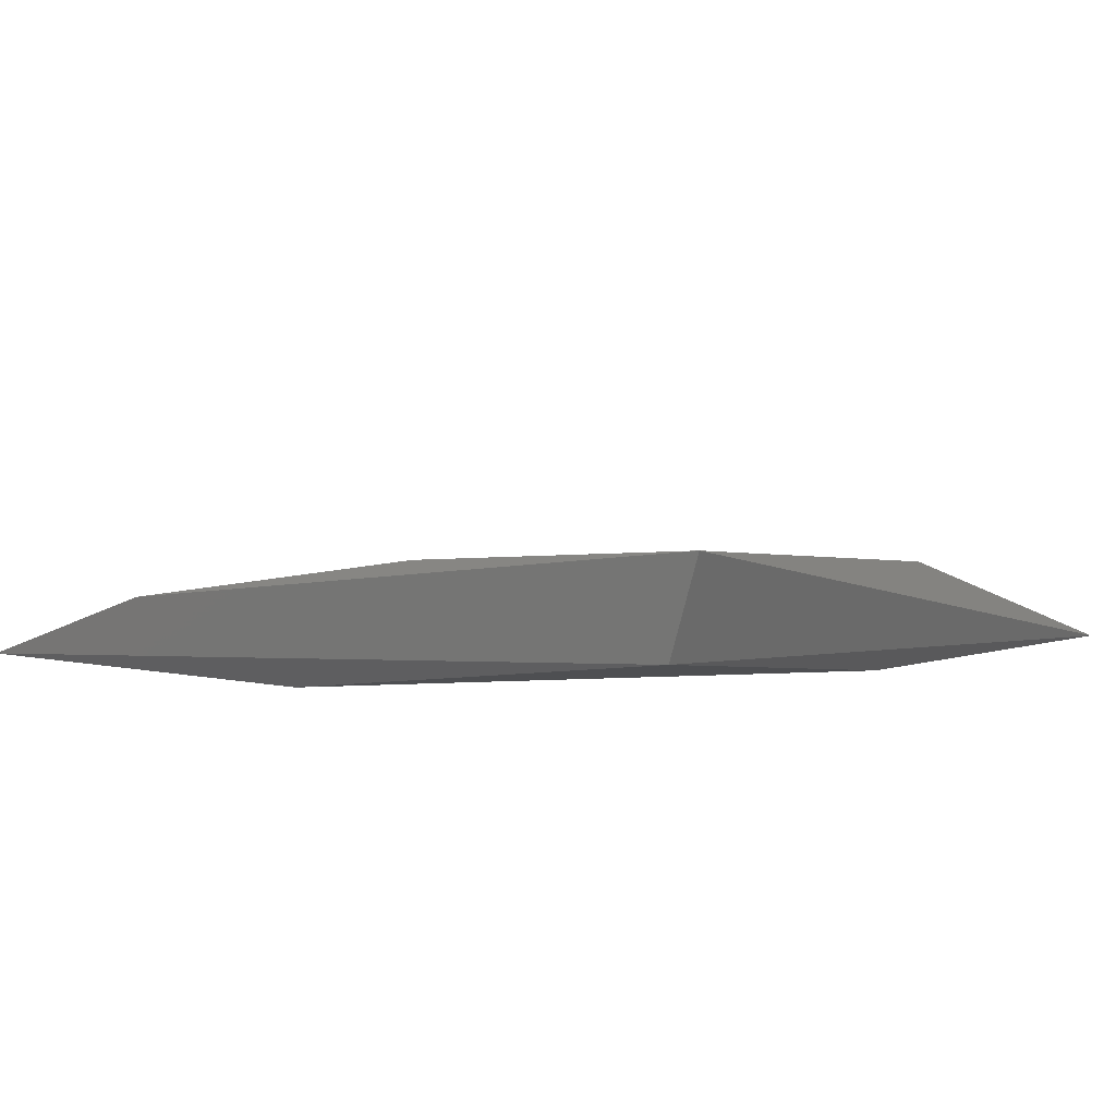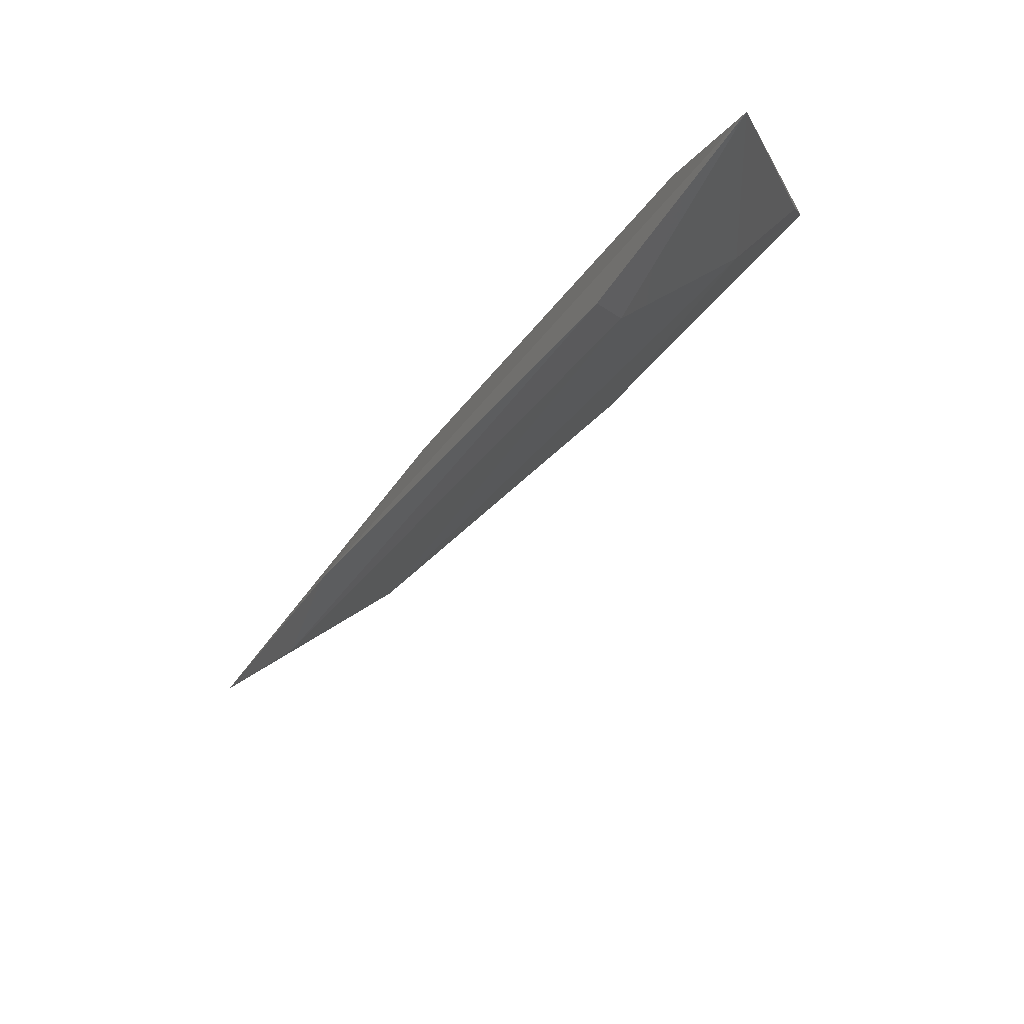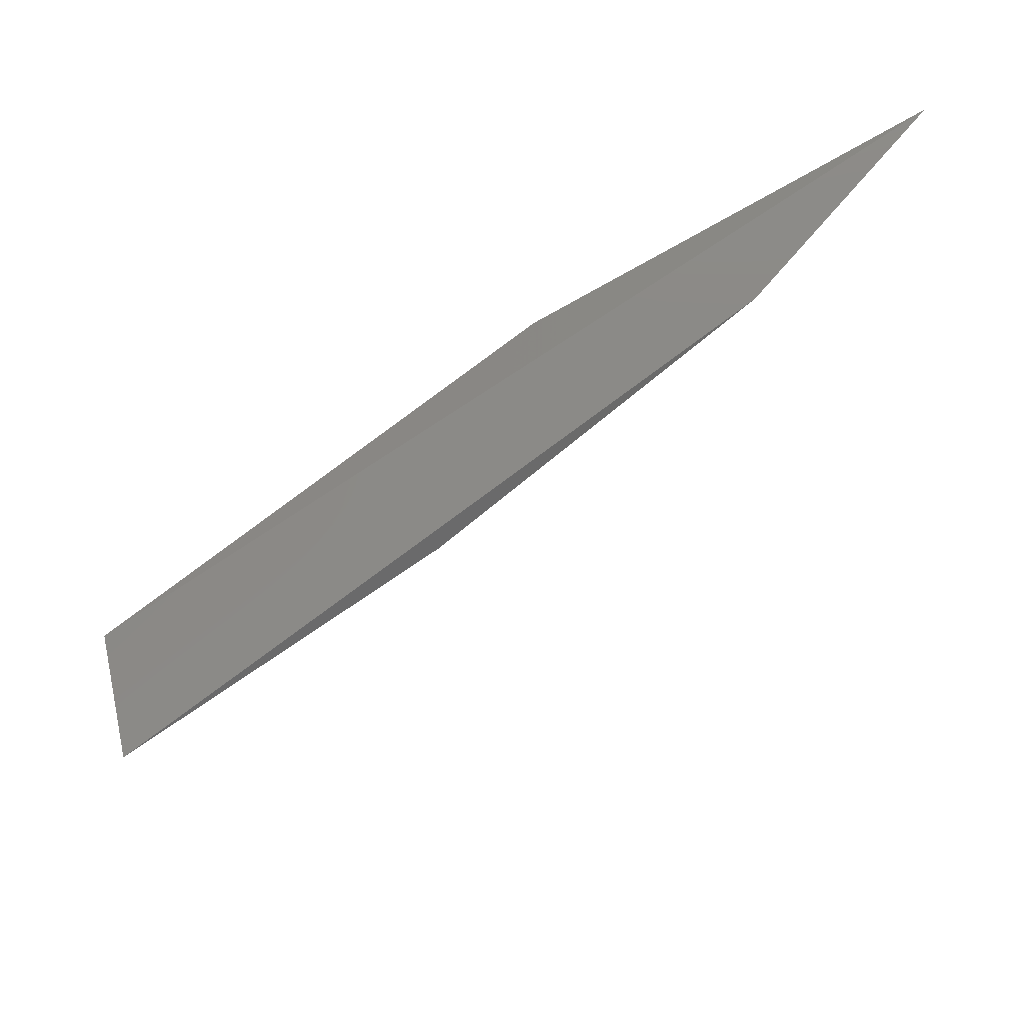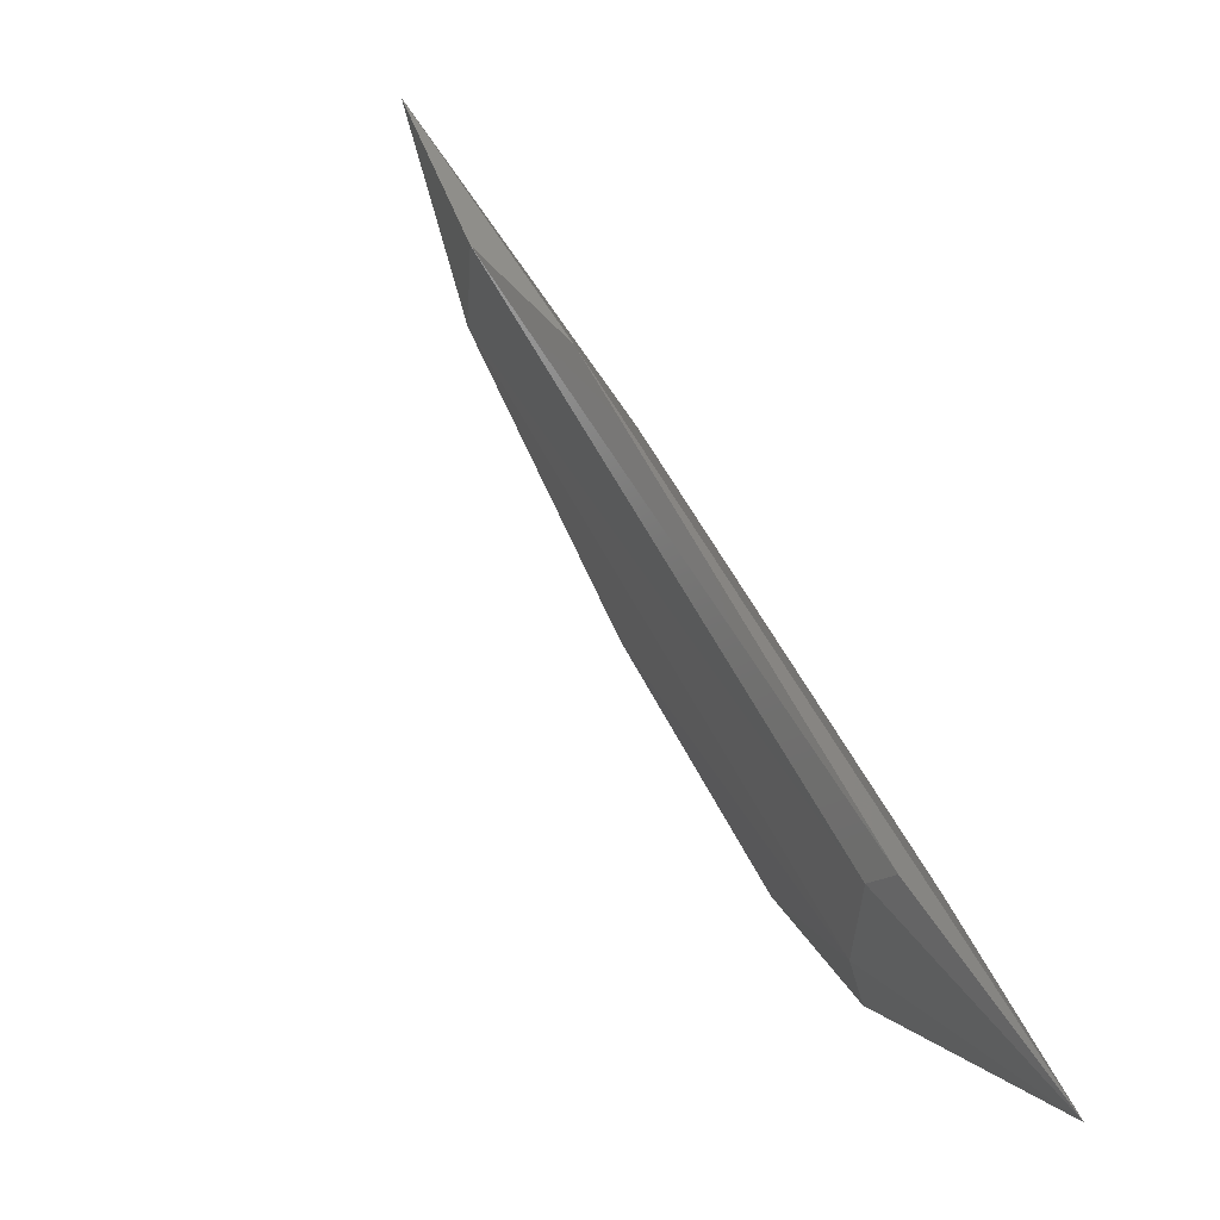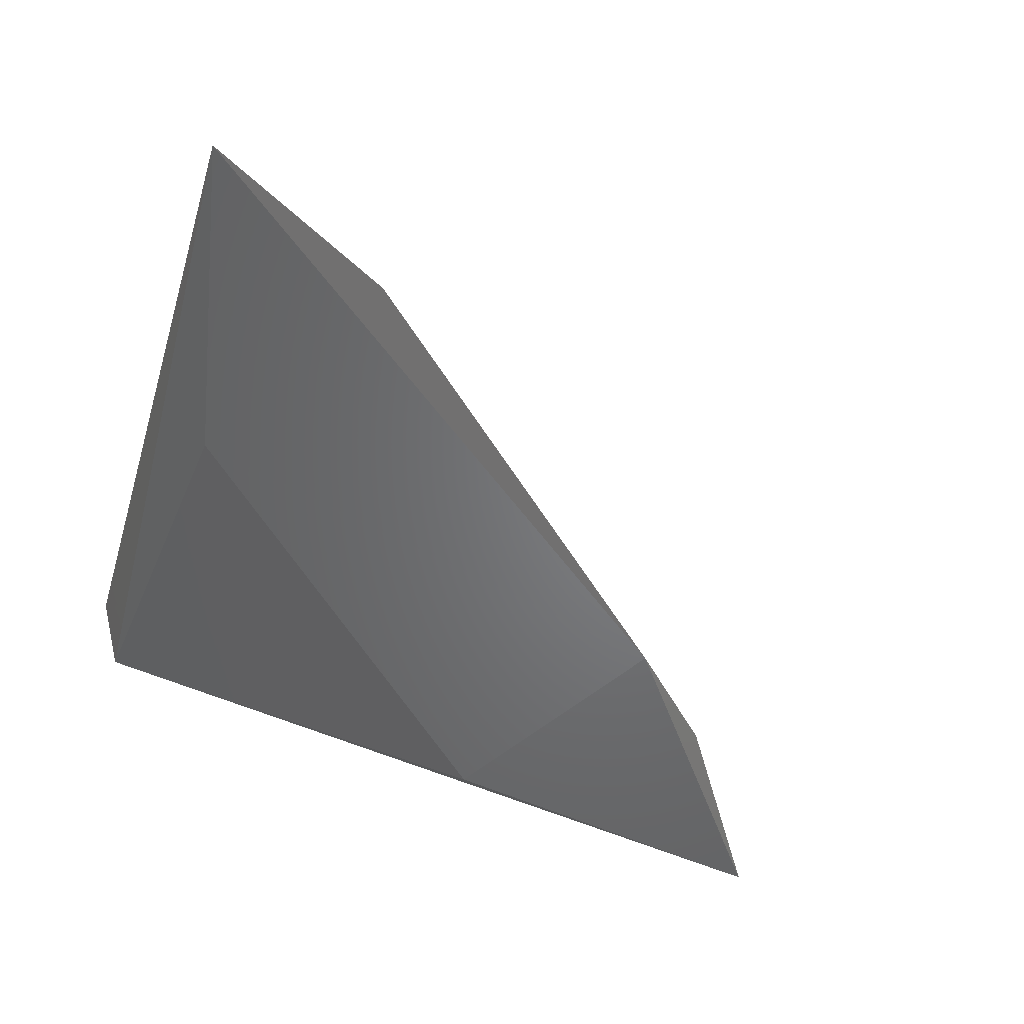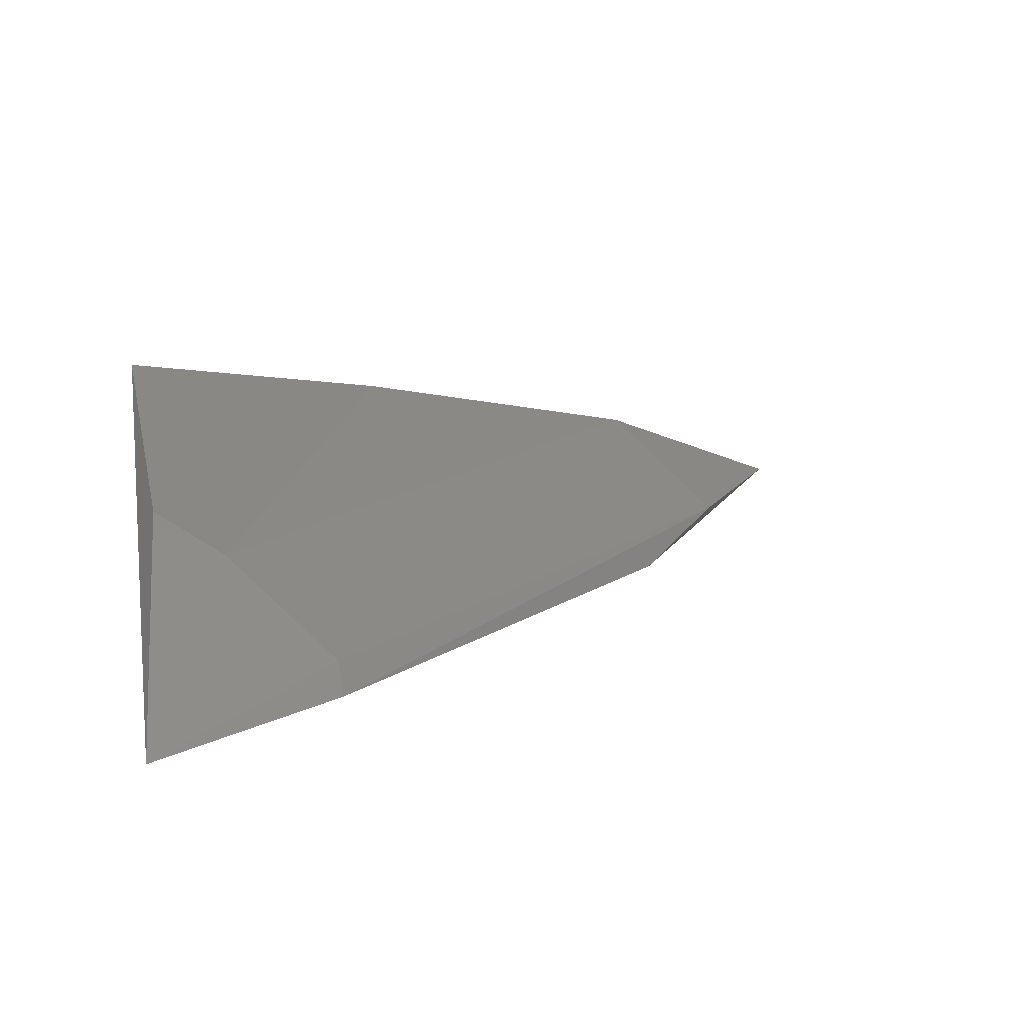
<metadata>
{"format":"stl","ext":"stl","renderer":"f3d","projection":"perspective","resolution":1024,"background":"white","views":[{"elev":10.3,"azim":35.0,"up":"+Y"},{"elev":-77.6,"azim":53.1,"up":"+Z"},{"elev":79.1,"azim":153.3,"up":"+Z"},{"elev":-76.7,"azim":-52.7,"up":"+Z"},{"elev":-53.5,"azim":160.4,"up":"+Y"},{"elev":17.8,"azim":167.0,"up":"+Y"}]}
</metadata>
<code>
# stl→obj: 14 verts, 24 faces
v -0.3373 0.3836 -0.2657
v -0.2421 0.3849 -0.3346
v -0.2544 0.3877 -0.2808
v -0.3181 0.3875 -0.224
v -0.3756 0.3861 -0.2185
v -0.2516 0.4008 -0.2185
v -0.2474 0.4155 -0.2185
v -0.2726 0.3903 -0.3152
v -0.2579 0.4008 -0.2921
v -0.3441 0.3987 -0.2185
v -0.2726 0.3861 -0.3194
v -0.2474 0.405 -0.2795
v -0.3546 0.3882 -0.248
v -0.2936 0.4092 -0.2206
f 1 2 3
f 1 3 4
f 4 5 1
f 6 2 7
f 8 9 2
f 10 5 6
f 10 6 7
f 11 2 1
f 11 8 2
f 4 6 5
f 12 2 9
f 12 7 2
f 13 5 10
f 10 9 8
f 10 8 13
f 13 8 11
f 13 11 1
f 13 1 5
f 3 6 4
f 3 2 6
f 7 12 9
f 7 9 14
f 14 9 10
f 14 10 7

</code>
